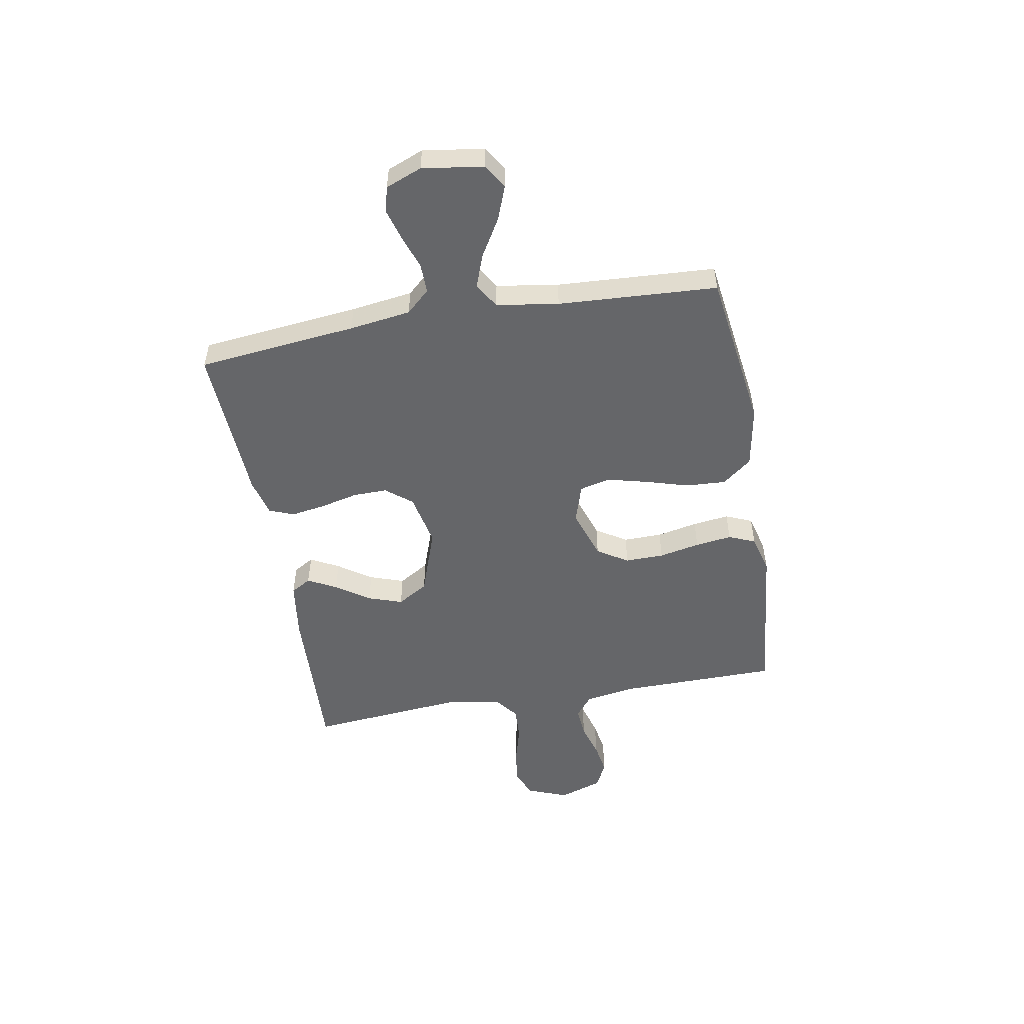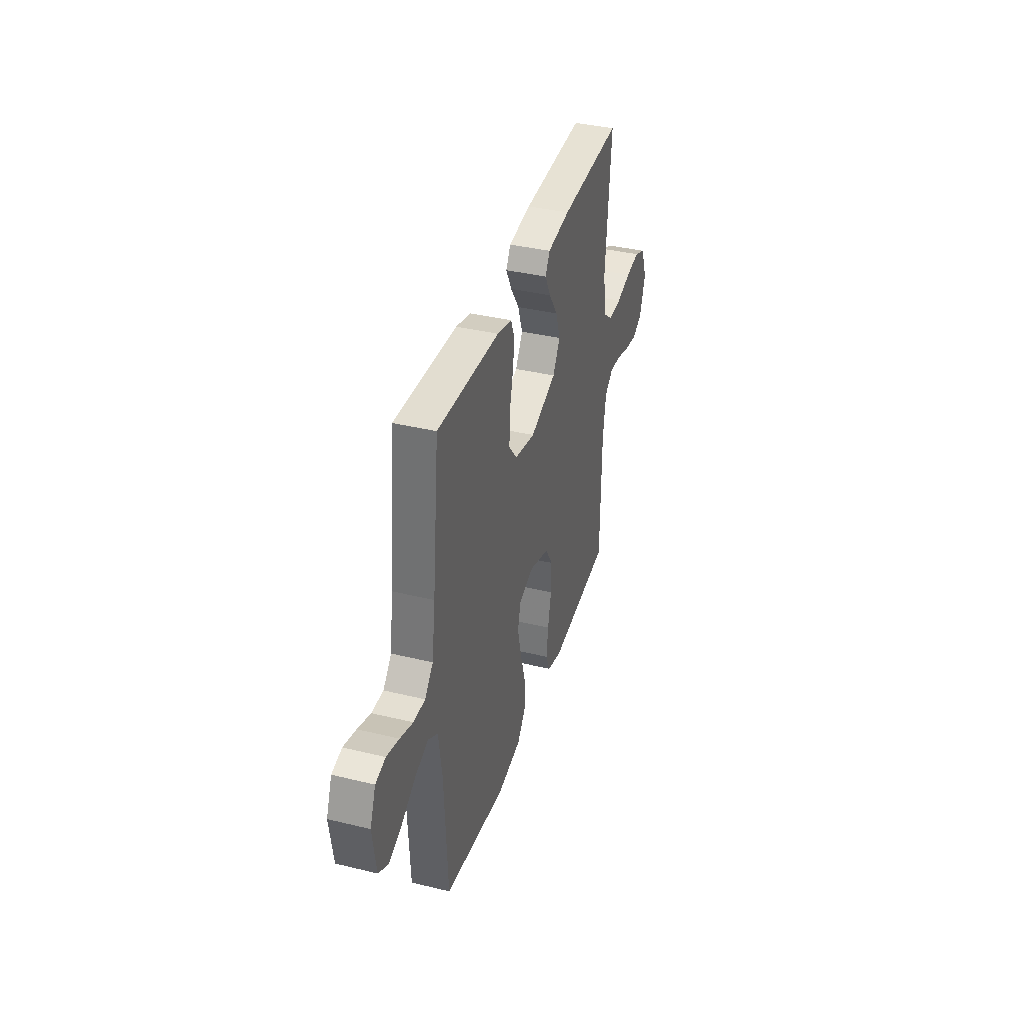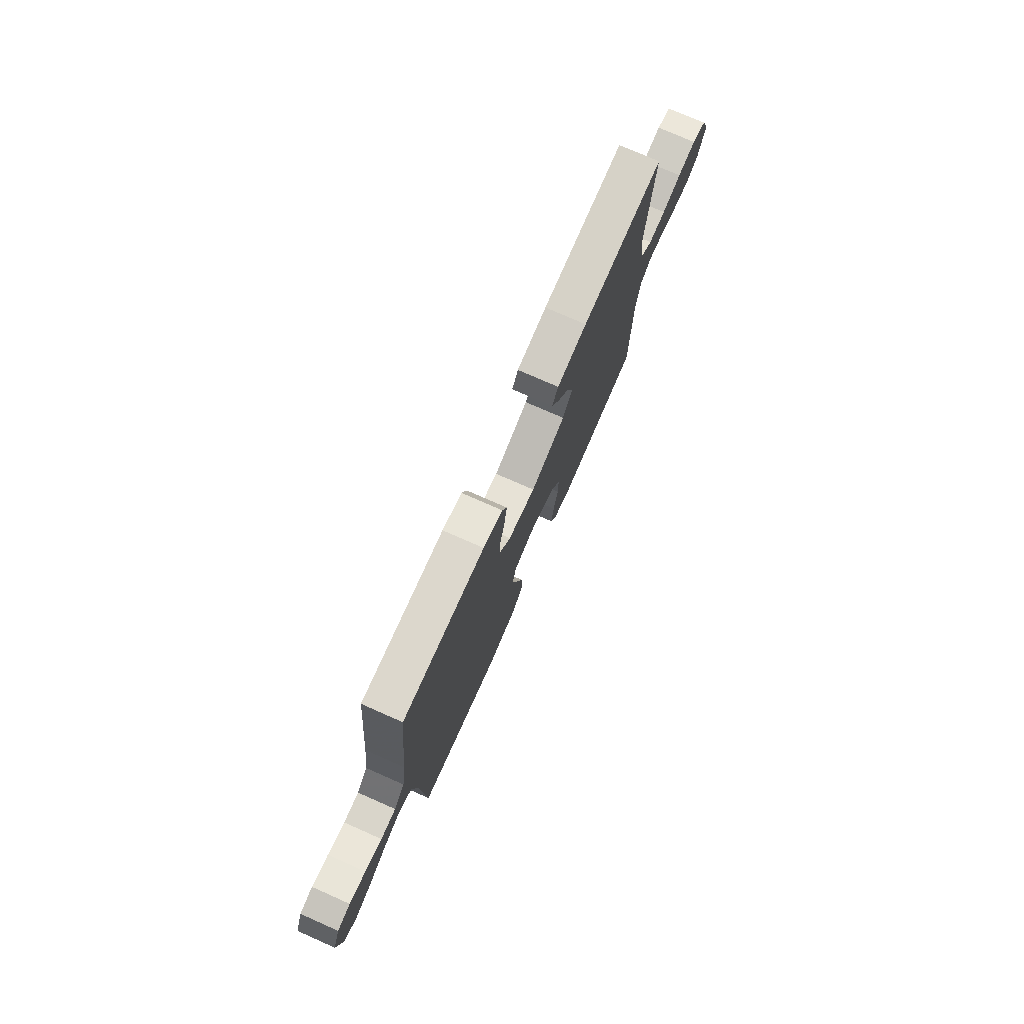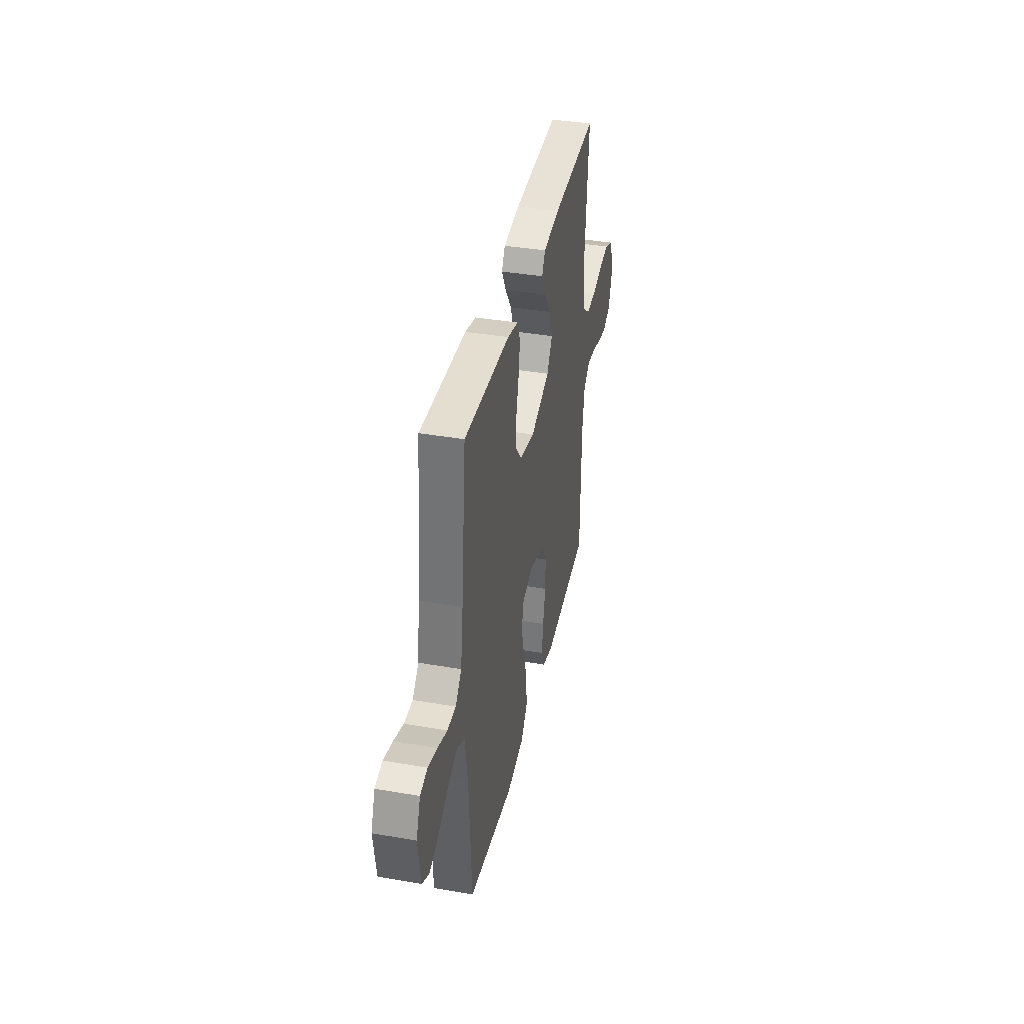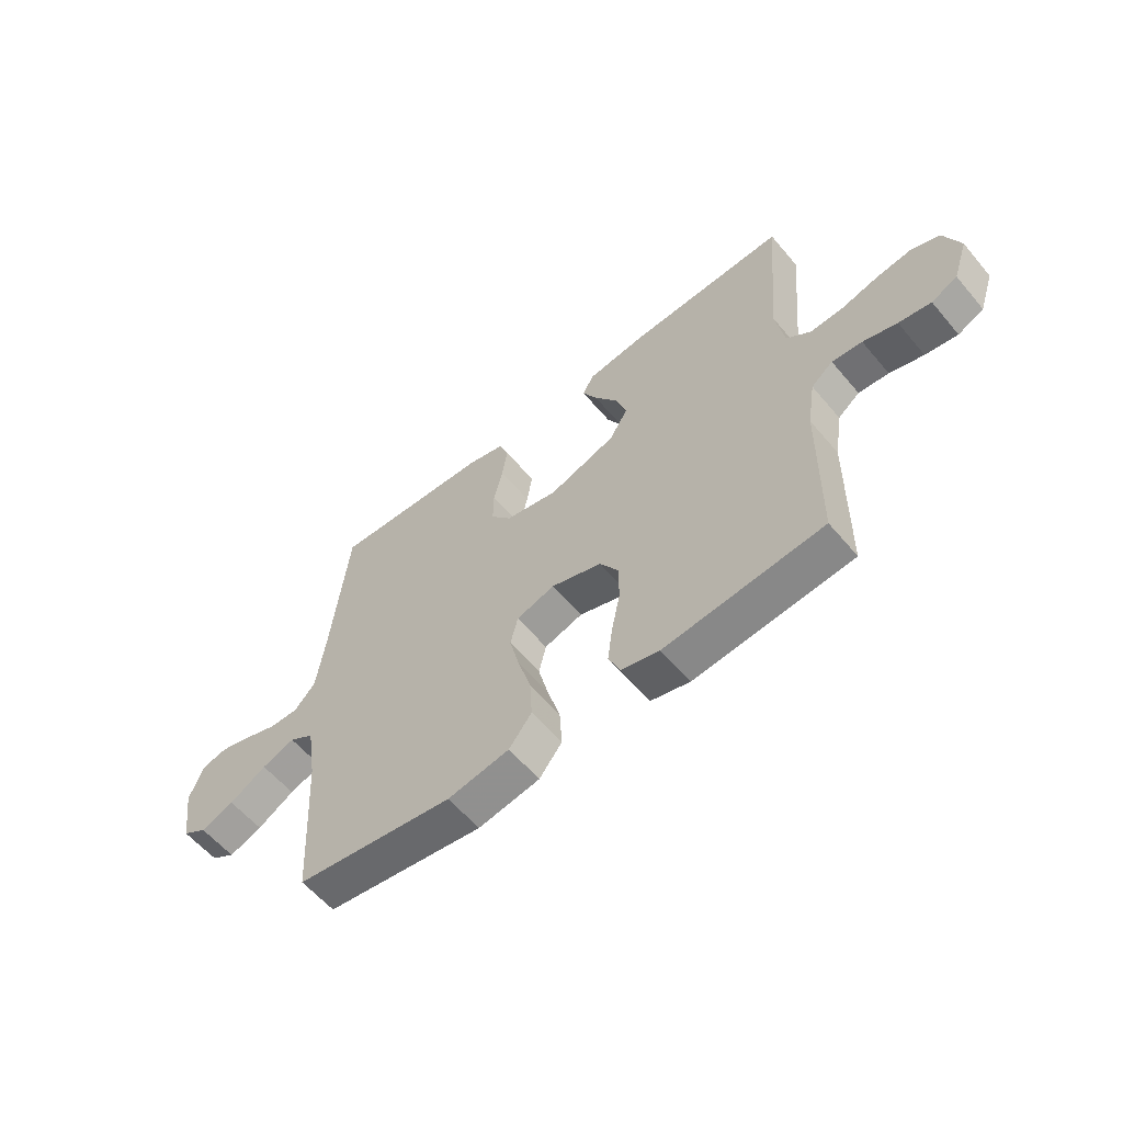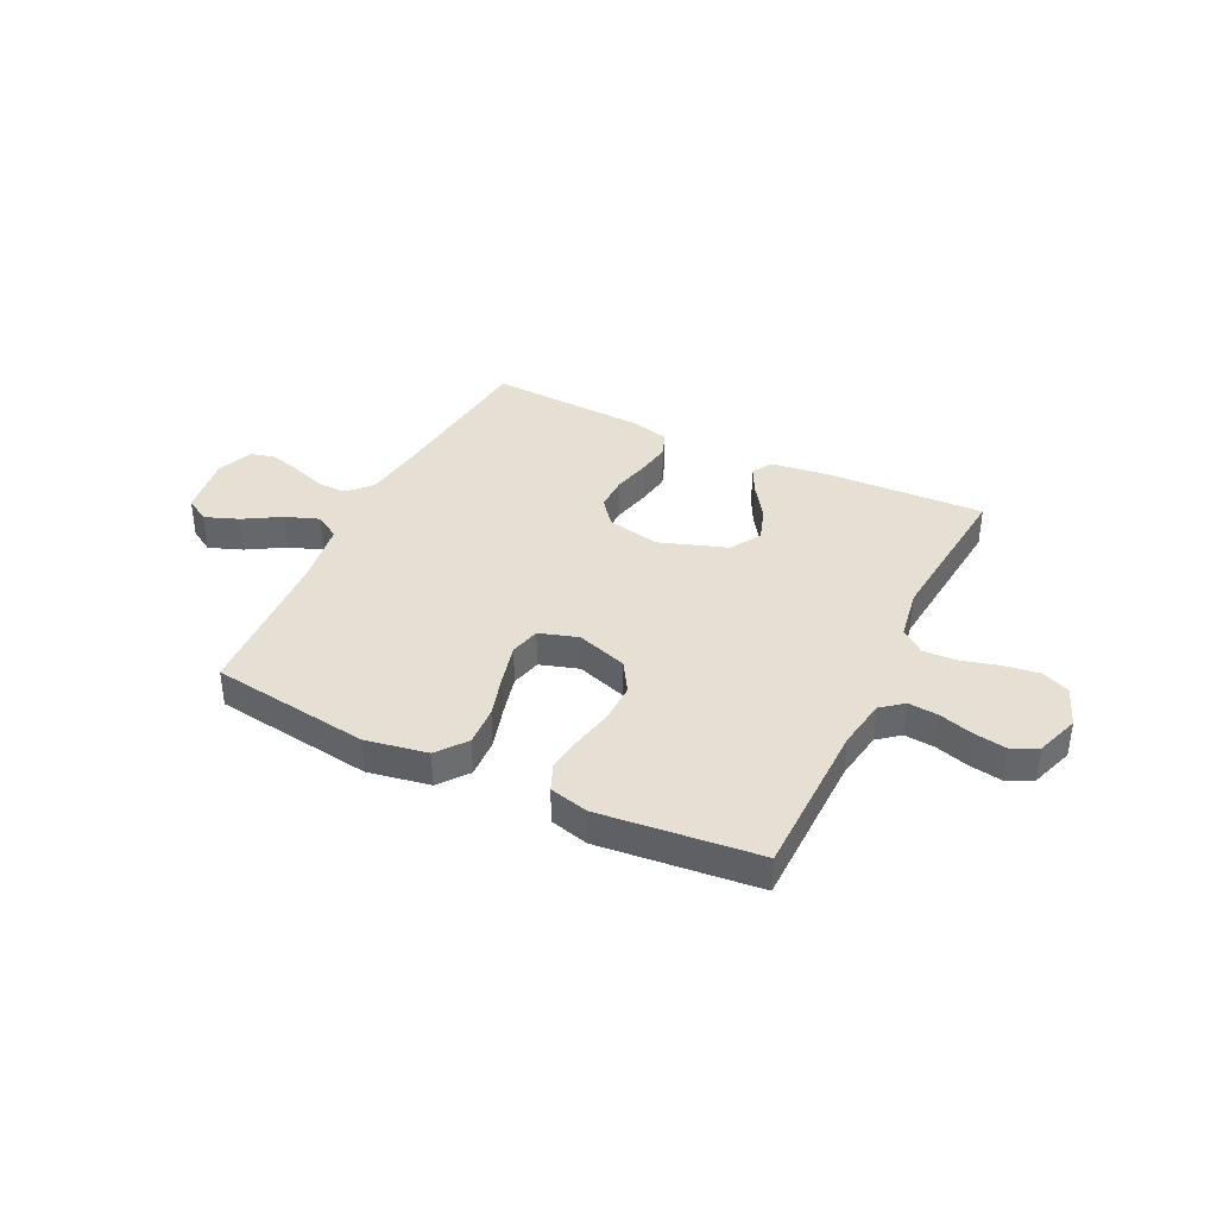
<metadata>
{"format":"obj","ext":"obj","renderer":"f3d","projection":"perspective","resolution":1024,"background":"white","views":[{"elev":-51.9,"azim":100.0,"up":"+Y"},{"elev":37.8,"azim":107.2,"up":"+Z"},{"elev":75.7,"azim":113.8,"up":"+Z"},{"elev":38.4,"azim":102.3,"up":"+Z"},{"elev":-58.7,"azim":-140.3,"up":"+Z"},{"elev":38.2,"azim":-154.0,"up":"+Y"}]}
</metadata>
<code>
v -0.5 0.07 0.5
v -0.2 0.07 0.487
v -0.091 0.07 0.472
v -0.069 0.07 0.434
v -0.097 0.07 0.38
v -0.14 0.07 0.317
v -0.162 0.07 0.252
v -0.127 0.07 0.194
v 0 0.07 0.15
v 0.1 0.07 0.171
v 0.139 0.07 0.22
v 0.138 0.07 0.285
v 0.121 0.07 0.356
v 0.111 0.07 0.42
v 0.129 0.07 0.467
v 0.2 0.07 0.485
v 0.5 0.07 0.5
v 0.532 0.07 0.2
v 0.548 0.07 0.084
v 0.588 0.07 0.04
v 0.644 0.07 0.041
v 0.706 0.07 0.063
v 0.766 0.07 0.08
v 0.814 0.07 0.068
v 0.841 0.07 0
v 0.824 0.07 -0.115
v 0.778 0.07 -0.143
v 0.715 0.07 -0.119
v 0.645 0.07 -0.077
v 0.582 0.07 -0.054
v 0.535 0.07 -0.083
v 0.517 0.07 -0.2
v 0.5 0.07 -0.5
v 0.2 0.07 -0.542
v 0.083 0.07 -0.521
v 0.04 0.07 -0.466
v 0.044 0.07 -0.391
v 0.068 0.07 -0.309
v 0.087 0.07 -0.233
v 0.073 0.07 -0.176
v 0 0.07 -0.153
v -0.096 0.07 -0.185
v -0.132 0.07 -0.243
v -0.131 0.07 -0.316
v -0.115 0.07 -0.393
v -0.106 0.07 -0.462
v -0.127 0.07 -0.512
v -0.2 0.07 -0.531
v -0.5 0.07 -0.5
v -0.503 0.07 -0.2
v -0.518 0.07 -0.105
v -0.559 0.07 -0.072
v -0.616 0.07 -0.077
v -0.68 0.07 -0.096
v -0.741 0.07 -0.106
v -0.79 0.07 -0.082
v -0.818 0.07 0
v -0.788 0.07 0.077
v -0.735 0.07 0.099
v -0.668 0.07 0.089
v -0.598 0.07 0.07
v -0.535 0.07 0.067
v -0.49 0.07 0.102
v -0.473 0.07 0.2
v -0.5 0 0.5
v -0.2 0 0.487
v -0.091 0 0.472
v -0.069 0 0.434
v -0.097 0 0.38
v -0.14 0 0.317
v -0.162 0 0.252
v -0.127 0 0.194
v 0 0 0.15
v 0.1 0 0.171
v 0.139 0 0.22
v 0.138 0 0.285
v 0.121 0 0.356
v 0.111 0 0.42
v 0.129 0 0.467
v 0.2 0 0.485
v 0.5 0 0.5
v 0.532 0 0.2
v 0.548 0 0.084
v 0.588 0 0.04
v 0.644 0 0.041
v 0.706 0 0.063
v 0.766 0 0.08
v 0.814 0 0.068
v 0.841 0 0
v 0.824 0 -0.115
v 0.778 0 -0.143
v 0.715 0 -0.119
v 0.645 0 -0.077
v 0.582 0 -0.054
v 0.535 0 -0.083
v 0.517 0 -0.2
v 0.5 0 -0.5
v 0.2 0 -0.542
v 0.083 0 -0.521
v 0.04 0 -0.466
v 0.044 0 -0.391
v 0.068 0 -0.309
v 0.087 0 -0.233
v 0.073 0 -0.176
v 0 0 -0.153
v -0.096 0 -0.185
v -0.132 0 -0.243
v -0.131 0 -0.316
v -0.115 0 -0.393
v -0.106 0 -0.462
v -0.127 0 -0.512
v -0.2 0 -0.531
v -0.5 0 -0.5
v -0.503 0 -0.2
v -0.518 0 -0.105
v -0.559 0 -0.072
v -0.616 0 -0.077
v -0.68 0 -0.096
v -0.741 0 -0.106
v -0.79 0 -0.082
v -0.818 0 0
v -0.788 0 0.077
v -0.735 0 0.099
v -0.668 0 0.089
v -0.598 0 0.07
v -0.535 0 0.067
v -0.49 0 0.102
v -0.473 0 0.2
f 59 60 61
f 58 59 61
f 57 58 61
f 56 57 61
f 55 56 61
f 54 55 61
f 53 54 61
f 52 53 61 62
f 51 52 62 63
f 48 49 50
f 47 48 50
f 46 47 50
f 45 46 50
f 44 45 50
f 51 63 64
f 50 51 64
f 44 50 64
f 43 44 64
f 36 37 38
f 35 36 38
f 34 35 38
f 33 34 38
f 32 33 38
f 31 32 38 39
f 30 31 39 40
f 27 28 29
f 26 27 29
f 25 26 29
f 24 25 29
f 23 24 29
f 22 23 29
f 21 22 29
f 20 21 29 30
f 30 40 41
f 20 30 41
f 19 20 41
f 16 17 18
f 15 16 18
f 14 15 18
f 13 14 18
f 12 13 18
f 11 12 18 19
f 4 5 6
f 3 4 6
f 2 3 6
f 1 2 6
f 64 1 6
f 64 6 7
f 64 7 8
f 43 64 8
f 42 43 8
f 19 41 42
f 11 19 42
f 10 11 42
f 9 10 42
f 8 9 42
f 125 124 123
f 125 123 122
f 125 122 121
f 125 121 120
f 125 120 119
f 125 119 118
f 125 118 117
f 126 125 117 116
f 127 126 116 115
f 114 113 112
f 114 112 111
f 114 111 110
f 114 110 109
f 114 109 108
f 128 127 115
f 128 115 114
f 128 114 108
f 128 108 107
f 102 101 100
f 102 100 99
f 102 99 98
f 102 98 97
f 102 97 96
f 103 102 96 95
f 104 103 95 94
f 93 92 91
f 93 91 90
f 93 90 89
f 93 89 88
f 93 88 87
f 93 87 86
f 93 86 85
f 94 93 85 84
f 105 104 94
f 105 94 84
f 105 84 83
f 82 81 80
f 82 80 79
f 82 79 78
f 82 78 77
f 82 77 76
f 83 82 76 75
f 70 69 68
f 70 68 67
f 70 67 66
f 70 66 65
f 70 65 128
f 71 70 128
f 72 71 128
f 72 128 107
f 72 107 106
f 106 105 83
f 106 83 75
f 106 75 74
f 106 74 73
f 106 73 72
f 1 65 66 2
f 2 66 67 3
f 3 67 68 4
f 4 68 69 5
f 5 69 70 6
f 6 70 71 7
f 7 71 72 8
f 8 72 73 9
f 9 73 74 10
f 10 74 75 11
f 11 75 76 12
f 12 76 77 13
f 13 77 78 14
f 14 78 79 15
f 15 79 80 16
f 16 80 81 17
f 17 81 82 18
f 18 82 83 19
f 19 83 84 20
f 20 84 85 21
f 21 85 86 22
f 22 86 87 23
f 23 87 88 24
f 24 88 89 25
f 25 89 90 26
f 26 90 91 27
f 27 91 92 28
f 28 92 93 29
f 29 93 94 30
f 30 94 95 31
f 31 95 96 32
f 32 96 97 33
f 33 97 98 34
f 34 98 99 35
f 35 99 100 36
f 36 100 101 37
f 37 101 102 38
f 38 102 103 39
f 39 103 104 40
f 40 104 105 41
f 41 105 106 42
f 42 106 107 43
f 43 107 108 44
f 44 108 109 45
f 45 109 110 46
f 46 110 111 47
f 47 111 112 48
f 48 112 113 49
f 49 113 114 50
f 50 114 115 51
f 51 115 116 52
f 52 116 117 53
f 53 117 118 54
f 54 118 119 55
f 55 119 120 56
f 56 120 121 57
f 57 121 122 58
f 58 122 123 59
f 59 123 124 60
f 60 124 125 61
f 61 125 126 62
f 62 126 127 63
f 63 127 128 64
f 64 128 65 1

</code>
